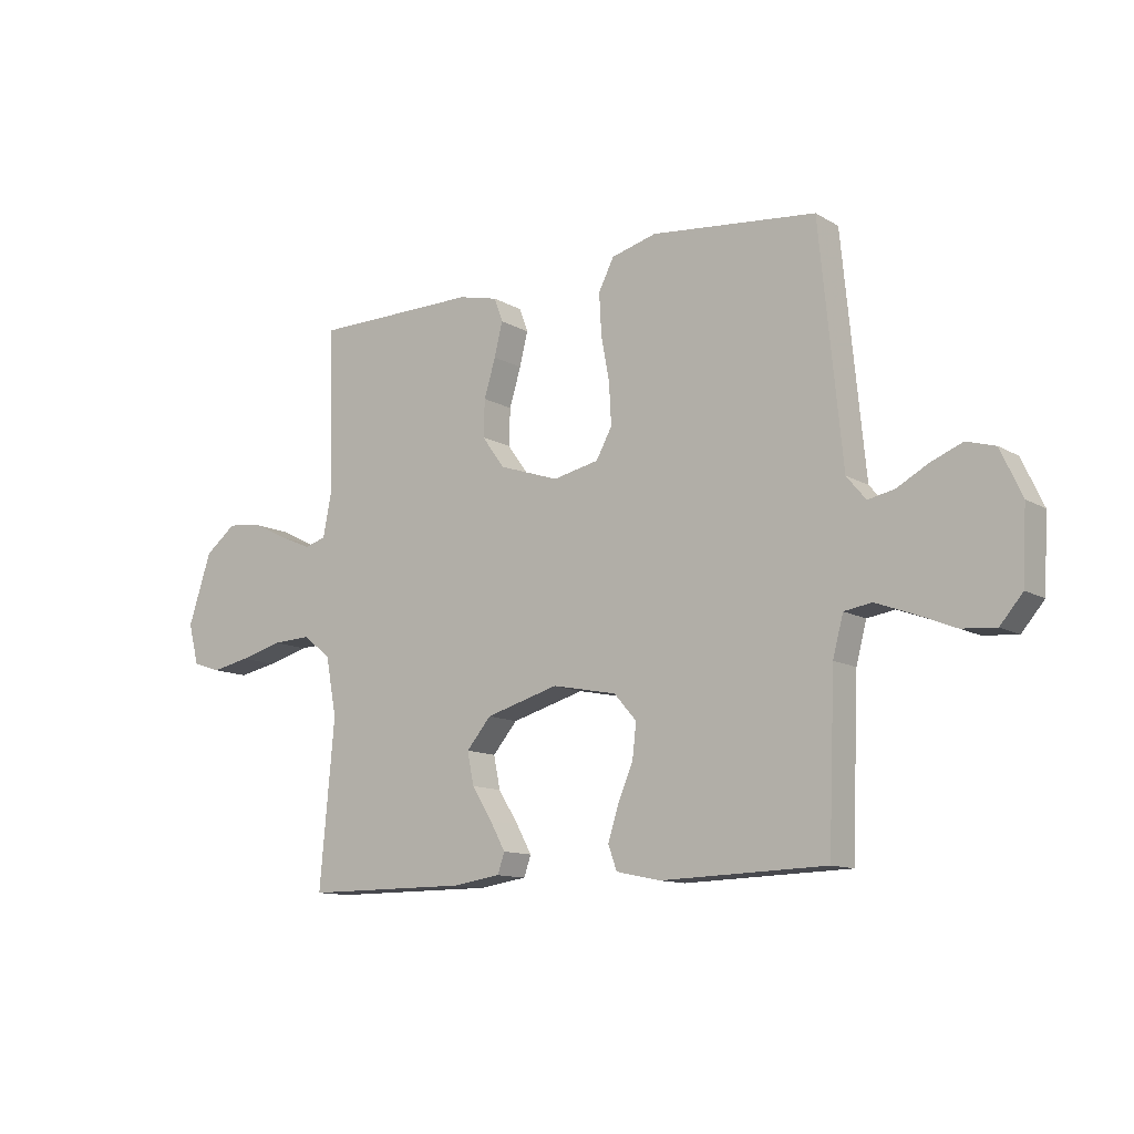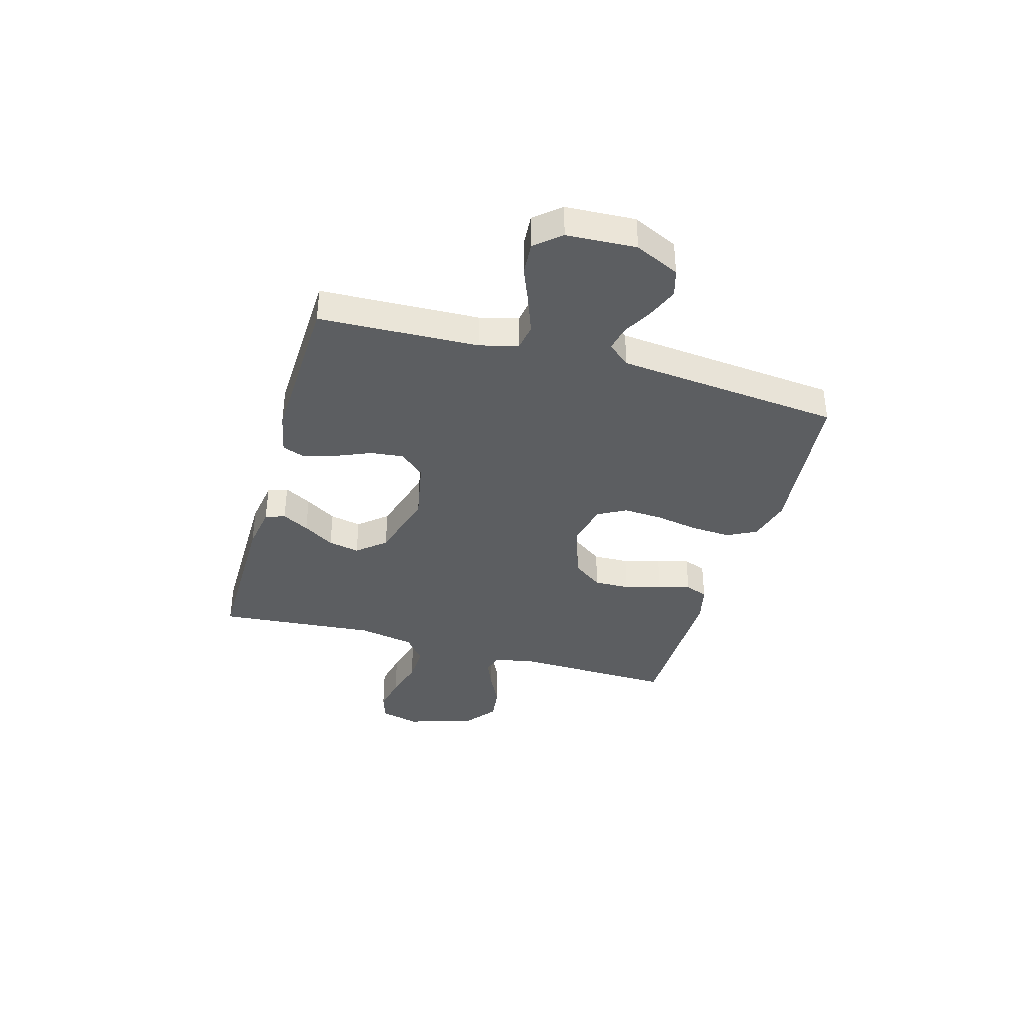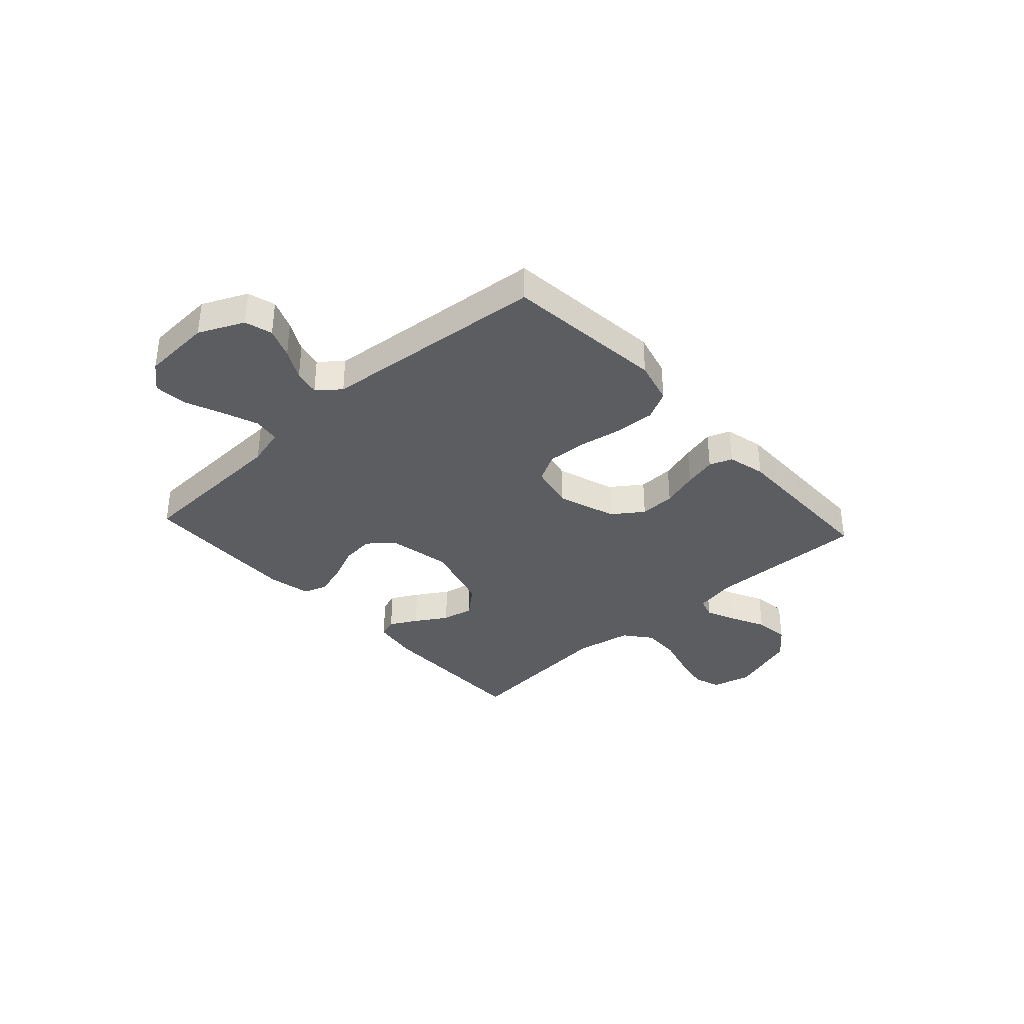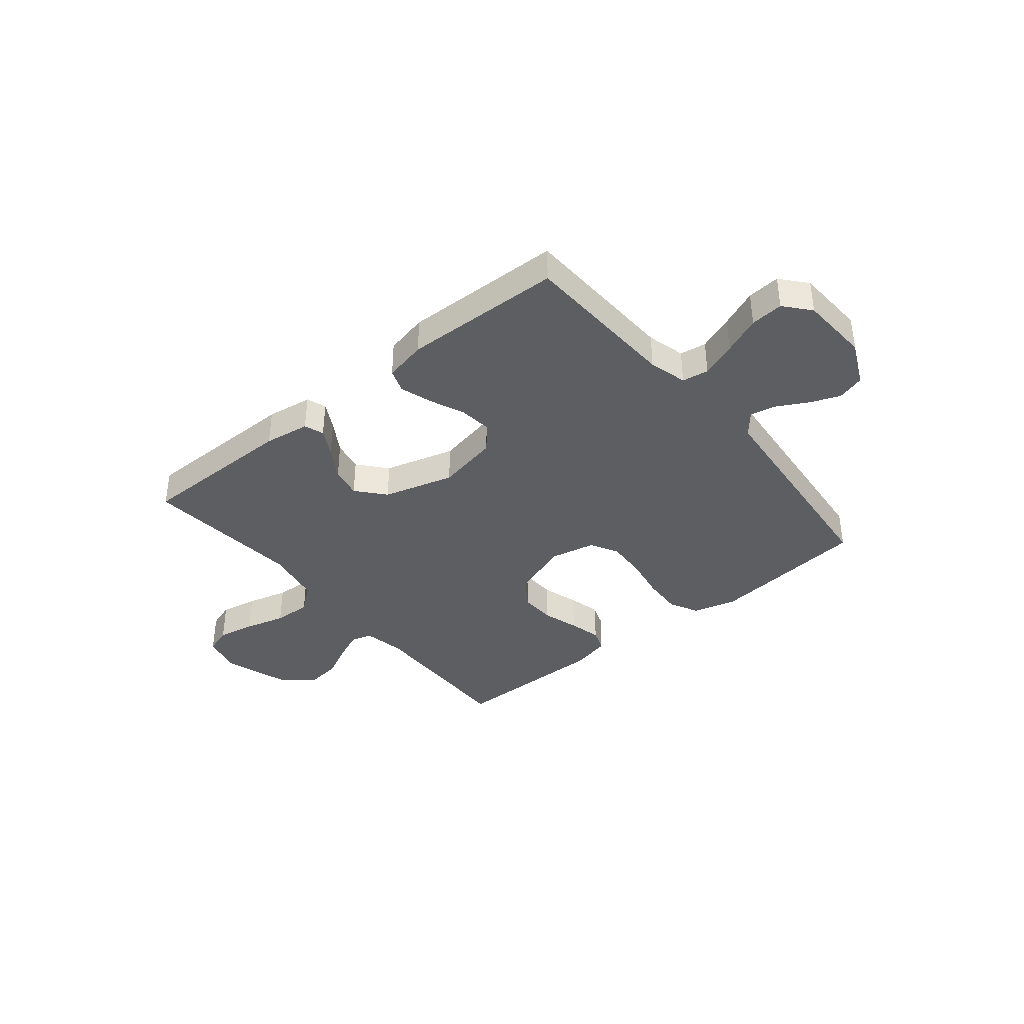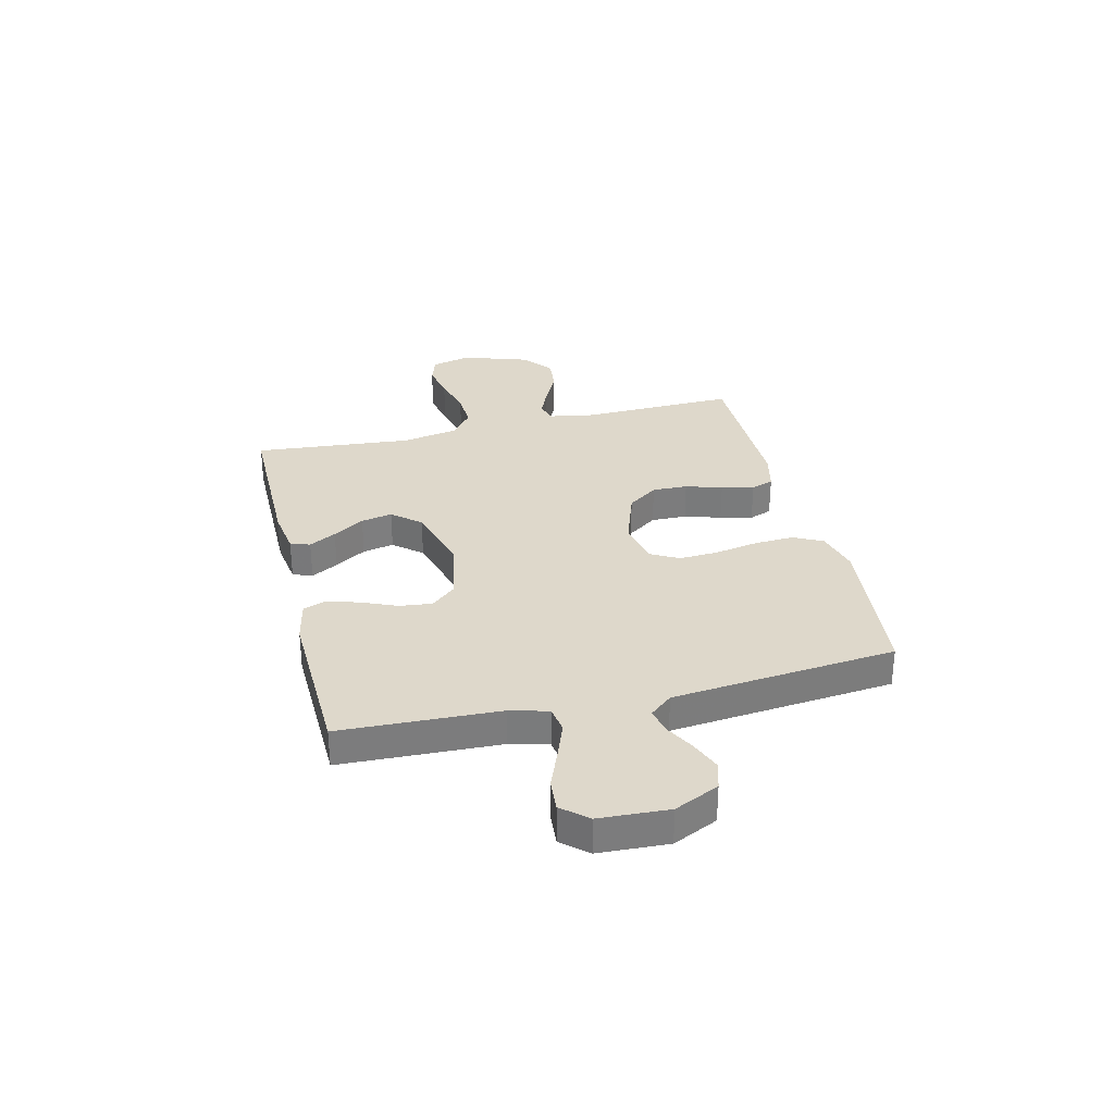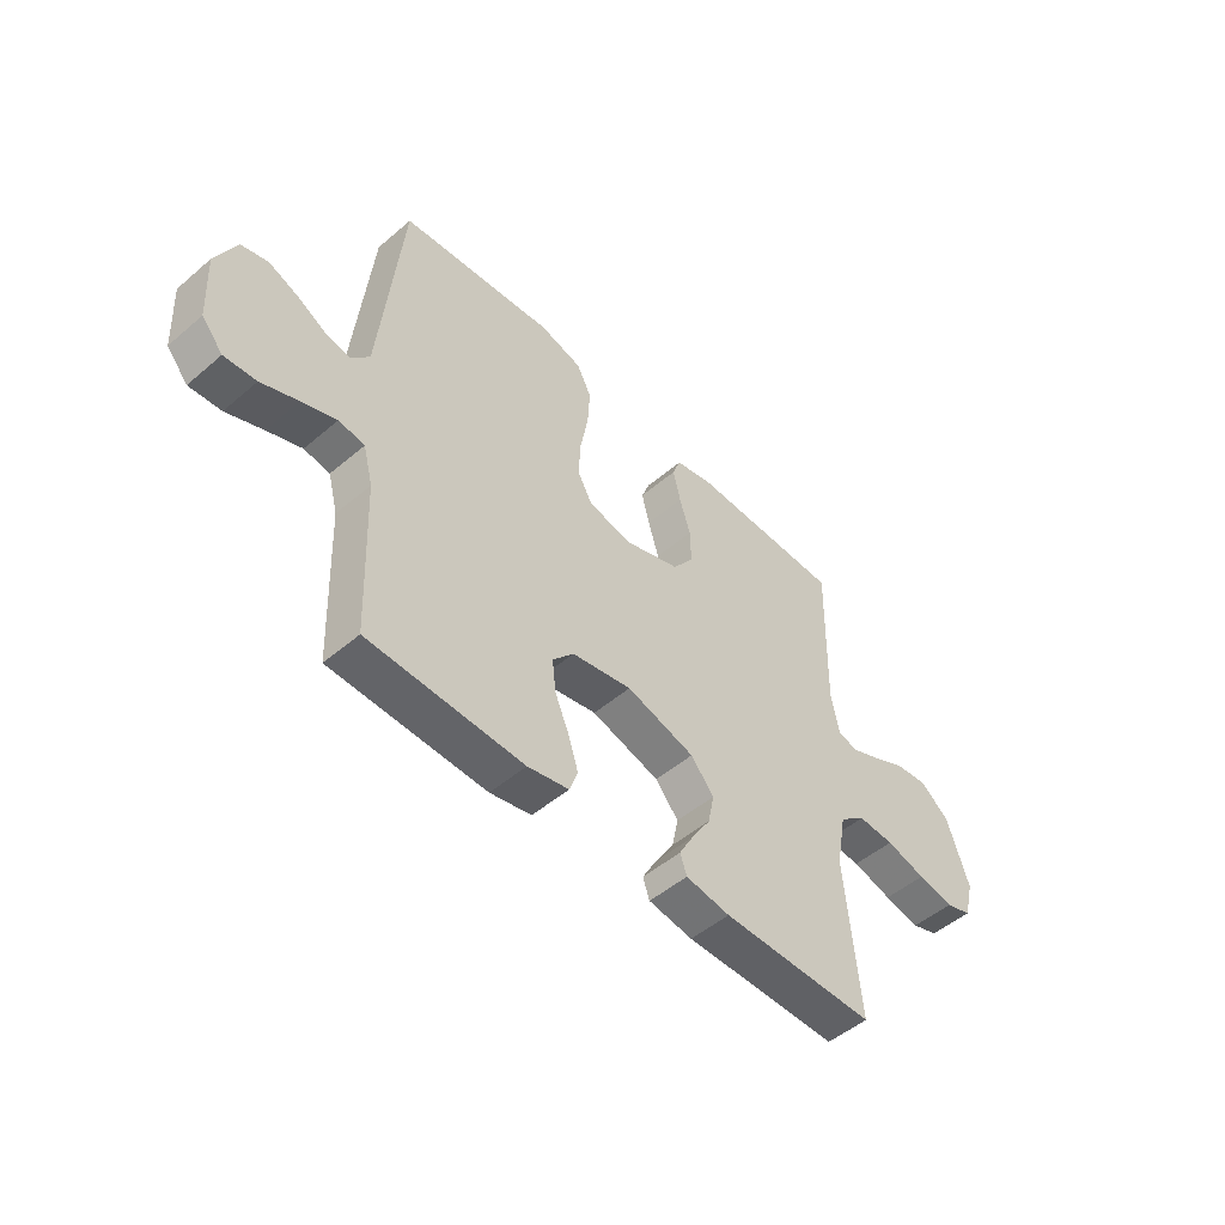
<metadata>
{"format":"obj","ext":"obj","renderer":"f3d","projection":"perspective","resolution":1024,"background":"white","views":[{"elev":-11.8,"azim":-143.6,"up":"+Z"},{"elev":-37.3,"azim":-106.0,"up":"+Y"},{"elev":-35.7,"azim":-47.5,"up":"+Y"},{"elev":-38.3,"azim":-140.6,"up":"+Y"},{"elev":31.6,"azim":-103.6,"up":"+Y"},{"elev":-50.2,"azim":-46.9,"up":"+Z"}]}
</metadata>
<code>
v -0.5 0.07 -0.5
v -0.512 0.07 -0.2
v -0.531 0.07 -0.128
v -0.581 0.07 -0.12
v -0.648 0.07 -0.145
v -0.719 0.07 -0.174
v -0.781 0.07 -0.179
v -0.822 0.07 -0.131
v -0.829 0.07 0
v -0.79 0.07 0.084
v -0.738 0.07 0.099
v -0.681 0.07 0.076
v -0.624 0.07 0.045
v -0.576 0.07 0.035
v -0.541 0.07 0.077
v -0.529 0.07 0.2
v -0.5 0.07 0.5
v -0.2 0.07 0.531
v -0.118 0.07 0.509
v -0.09 0.07 0.454
v -0.094 0.07 0.379
v -0.109 0.07 0.297
v -0.113 0.07 0.223
v -0.084 0.07 0.17
v 0 0.07 0.152
v 0.109 0.07 0.189
v 0.15 0.07 0.246
v 0.148 0.07 0.313
v 0.127 0.07 0.382
v 0.112 0.07 0.443
v 0.128 0.07 0.486
v 0.2 0.07 0.503
v 0.5 0.07 0.5
v 0.493 0.07 0.2
v 0.508 0.07 0.121
v 0.547 0.07 0.109
v 0.603 0.07 0.133
v 0.668 0.07 0.165
v 0.733 0.07 0.173
v 0.79 0.07 0.128
v 0.832 0.07 0
v 0.813 0.07 -0.074
v 0.762 0.07 -0.091
v 0.692 0.07 -0.077
v 0.615 0.07 -0.056
v 0.544 0.07 -0.053
v 0.493 0.07 -0.093
v 0.473 0.07 -0.2
v 0.5 0.07 -0.5
v 0.2 0.07 -0.5
v 0.114 0.07 -0.487
v 0.101 0.07 -0.45
v 0.129 0.07 -0.399
v 0.166 0.07 -0.34
v 0.178 0.07 -0.281
v 0.133 0.07 -0.228
v 0 0.07 -0.19
v -0.117 0.07 -0.213
v -0.158 0.07 -0.26
v -0.151 0.07 -0.322
v -0.123 0.07 -0.388
v -0.104 0.07 -0.448
v -0.12 0.07 -0.492
v -0.2 0.07 -0.509
v -0.5 0 -0.5
v -0.512 0 -0.2
v -0.531 0 -0.128
v -0.581 0 -0.12
v -0.648 0 -0.145
v -0.719 0 -0.174
v -0.781 0 -0.179
v -0.822 0 -0.131
v -0.829 0 0
v -0.79 0 0.084
v -0.738 0 0.099
v -0.681 0 0.076
v -0.624 0 0.045
v -0.576 0 0.035
v -0.541 0 0.077
v -0.529 0 0.2
v -0.5 0 0.5
v -0.2 0 0.531
v -0.118 0 0.509
v -0.09 0 0.454
v -0.094 0 0.379
v -0.109 0 0.297
v -0.113 0 0.223
v -0.084 0 0.17
v 0 0 0.152
v 0.109 0 0.189
v 0.15 0 0.246
v 0.148 0 0.313
v 0.127 0 0.382
v 0.112 0 0.443
v 0.128 0 0.486
v 0.2 0 0.503
v 0.5 0 0.5
v 0.493 0 0.2
v 0.508 0 0.121
v 0.547 0 0.109
v 0.603 0 0.133
v 0.668 0 0.165
v 0.733 0 0.173
v 0.79 0 0.128
v 0.832 0 0
v 0.813 0 -0.074
v 0.762 0 -0.091
v 0.692 0 -0.077
v 0.615 0 -0.056
v 0.544 0 -0.053
v 0.493 0 -0.093
v 0.473 0 -0.2
v 0.5 0 -0.5
v 0.2 0 -0.5
v 0.114 0 -0.487
v 0.101 0 -0.45
v 0.129 0 -0.399
v 0.166 0 -0.34
v 0.178 0 -0.281
v 0.133 0 -0.228
v 0 0 -0.19
v -0.117 0 -0.213
v -0.158 0 -0.26
v -0.151 0 -0.322
v -0.123 0 -0.388
v -0.104 0 -0.448
v -0.12 0 -0.492
v -0.2 0 -0.509
f 63 64 1 2
f 60 61 62 63
f 60 63 2 3
f 59 60 3
f 58 59 3
f 57 58 3
f 51 52 53 54
f 49 50 51 54
f 48 49 54 55
f 47 48 55 56
f 42 43 44 45
f 40 41 42 45
f 40 45 46
f 37 38 39 40
f 36 37 40 46
f 35 36 46 47
f 31 32 33 34
f 28 29 30 31
f 28 31 34 35
f 19 20 21 22
f 19 22 23
f 16 17 18 19
f 15 16 19 23
f 14 15 23 24
f 10 11 12 13
f 8 9 10 13
f 8 13 14
f 5 6 7 8
f 4 5 8 14
f 57 3 4 14
f 27 28 35 47
f 26 27 47 56
f 25 26 56 57
f 14 24 25 57
f 66 65 128 127
f 127 126 125 124
f 67 66 127 124
f 67 124 123
f 67 123 122
f 67 122 121
f 118 117 116 115
f 118 115 114 113
f 119 118 113 112
f 120 119 112 111
f 109 108 107 106
f 109 106 105 104
f 110 109 104
f 104 103 102 101
f 110 104 101 100
f 111 110 100 99
f 98 97 96 95
f 95 94 93 92
f 99 98 95 92
f 86 85 84 83
f 87 86 83
f 83 82 81 80
f 87 83 80 79
f 88 87 79 78
f 77 76 75 74
f 77 74 73 72
f 78 77 72
f 72 71 70 69
f 78 72 69 68
f 78 68 67 121
f 111 99 92 91
f 120 111 91 90
f 121 120 90 89
f 121 89 88 78
f 1 65 66 2
f 2 66 67 3
f 3 67 68 4
f 4 68 69 5
f 5 69 70 6
f 6 70 71 7
f 7 71 72 8
f 8 72 73 9
f 9 73 74 10
f 10 74 75 11
f 11 75 76 12
f 12 76 77 13
f 13 77 78 14
f 14 78 79 15
f 15 79 80 16
f 16 80 81 17
f 17 81 82 18
f 18 82 83 19
f 19 83 84 20
f 20 84 85 21
f 21 85 86 22
f 22 86 87 23
f 23 87 88 24
f 24 88 89 25
f 25 89 90 26
f 26 90 91 27
f 27 91 92 28
f 28 92 93 29
f 29 93 94 30
f 30 94 95 31
f 31 95 96 32
f 32 96 97 33
f 33 97 98 34
f 34 98 99 35
f 35 99 100 36
f 36 100 101 37
f 37 101 102 38
f 38 102 103 39
f 39 103 104 40
f 40 104 105 41
f 41 105 106 42
f 42 106 107 43
f 43 107 108 44
f 44 108 109 45
f 45 109 110 46
f 46 110 111 47
f 47 111 112 48
f 48 112 113 49
f 49 113 114 50
f 50 114 115 51
f 51 115 116 52
f 52 116 117 53
f 53 117 118 54
f 54 118 119 55
f 55 119 120 56
f 56 120 121 57
f 57 121 122 58
f 58 122 123 59
f 59 123 124 60
f 60 124 125 61
f 61 125 126 62
f 62 126 127 63
f 63 127 128 64
f 64 128 65 1

</code>
